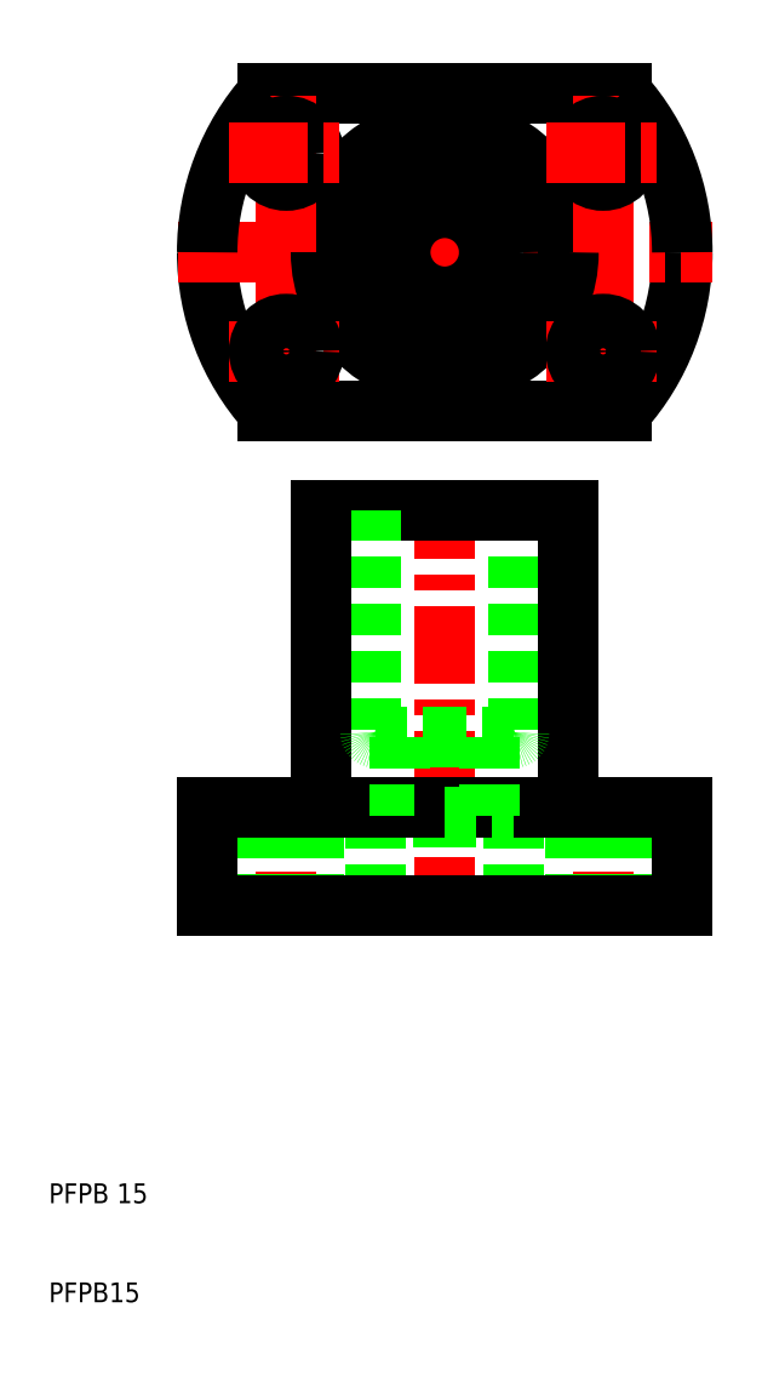
<metadata>
{"format":"dxf","ext":"dxf","renderer":"ezdxf+matplotlib","layout":"modelspace","background":"white","min_lineweight":24,"dpi":150}
</metadata>
<code>
0
SECTION
2
ENTITIES
0
LINE
8
CENTER
10
66
20
63
30
0
11
66
21
47
31
0
0
LINE
8
CENTER
10
50
20
47
30
0
11
50
21
93
31
0
0
LINE
8
CENTER
10
34
20
63
30
0
11
34
21
47
31
0
0
LINE
8
0
10
31.25
20
50
30
0
11
31.25
21
60
31
0
0
LINE
8
0
10
36.75
20
50
30
0
11
36.75
21
60
31
0
0
LINE
8
0
10
68.75
20
50
30
0
11
68.75
21
60
31
0
0
LINE
8
0
10
63.25
20
50
30
0
11
63.25
21
60
31
0
0
LINE
8
0
10
57
20
59
30
0
11
57
21
50
31
0
0
LINE
8
0
10
43
20
59
30
0
11
43
21
50
31
0
0
LINE
8
0
10
26
20
50
30
0
11
26
21
60
31
0
0
LINE
8
0
10
74
20
50
30
0
11
74
21
60
31
0
0
TEXT
8
0
10
10
20
10
30
0
40
2
1
PFPB15
0
TEXT
8
0
10
10
20
20
30
0
40
2
1
PFPB 15
0
LINE
8
0
10
50
20
50
30
0
11
26
21
50
31
0
0
LINE
8
0
10
50
20
50
30
0
11
74
21
50
31
0
0
LINE
8
CENTER
10
50
20
97
30
0
11
50
21
135
31
0
0
LINE
8
CENTER
10
34
20
116
30
0
11
34
21
100.2
31
0
0
LINE
8
CENTER
10
66
20
116
30
0
11
66
21
100.2
31
0
0
ARC
8
0
10
50
20
116
30
0
40
24
50
318.2
51
0
0
ARC
8
0
10
50
20
116
30
0
40
24
50
180
51
221.8
0
LINE
8
0
10
50
20
59
30
0
11
43
21
59
31
0
0
LINE
8
0
10
43
20
67
30
0
11
50
21
67
31
0
0
LINE
8
0
10
37.5
20
90
30
0
11
50
21
90
31
0
0
LINE
8
0
10
37.5
20
60
30
0
11
50
21
60
31
0
0
LINE
8
0
10
32.11
20
100
30
0
11
67.89
21
100
31
0
0
LINE
8
0
10
42.5
20
90
30
0
11
42.5
21
67.5
31
0
0
LINE
8
0
10
37.5
20
60
30
0
11
37.5
21
90
31
0
0
LINE
8
0
10
26
20
60
30
0
11
37.5
21
60
31
0
0
ARC
8
0
10
43
20
67.5
30
0
40
0.5
50
180
51
270
0
LINE
8
0
10
45.5
20
67
30
0
11
45.5
21
59
31
0
0
LINE
8
0
10
57.5
20
90
30
0
11
57.5
21
67.5
31
0
0
LINE
8
0
10
62.5
20
60
30
0
11
62.5
21
90
31
0
0
LINE
8
0
10
62.5
20
60
30
0
11
50
21
60
31
0
0
ARC
8
0
10
57
20
67.5
30
0
40
0.5
50
270
51
0
0
LINE
8
0
10
57
20
67
30
0
11
50
21
67
31
0
0
LINE
8
0
10
50
20
59
30
0
11
57
21
59
31
0
0
LINE
8
0
10
54.5
20
67
30
0
11
54.5
21
59
31
0
0
LINE
8
0
10
74
20
60
30
0
11
62.5
21
60
31
0
0
LINE
8
0
10
62.5
20
90
30
0
11
50
21
90
31
0
0
LINE
8
CENTER
10
23
20
116
30
0
11
77
21
116
31
0
0
LINE
8
0
10
32.11
20
132
30
0
11
67.89
21
132
31
0
0
CIRCLE
8
0
10
50
20
116
30
0
40
4.5
0
CIRCLE
8
0
10
50
20
116
30
0
40
7.5
0
CIRCLE
8
0
10
50
20
116
30
0
40
12.5
0
LINE
8
CENTER
10
34
20
116
30
0
11
34
21
131.8
31
0
0
CIRCLE
8
0
10
34
20
126
30
0
40
2.75
0
ARC
8
0
10
50
20
116
30
0
40
24
50
138.2
51
180
0
LINE
8
CENTER
10
28.25
20
106
30
0
11
39.75
21
106
31
0
0
CIRCLE
8
0
10
34
20
106
30
0
40
2.75
0
LINE
8
CENTER
10
28.25
20
126
30
0
11
39.75
21
126
31
0
0
LINE
8
CENTER
10
66
20
116
30
0
11
66
21
131.8
31
0
0
CIRCLE
8
0
10
66
20
126
30
0
40
2.75
0
ARC
8
0
10
50
20
116
30
0
40
24
50
0
51
41.81
0
LINE
8
CENTER
10
60.25
20
106
30
0
11
71.75
21
106
31
0
0
CIRCLE
8
0
10
66
20
106
30
0
40
2.75
0
LINE
8
CENTER
10
60.25
20
126
30
0
11
71.75
21
126
31
0
0
ENDSEC
0
EOF

</code>
